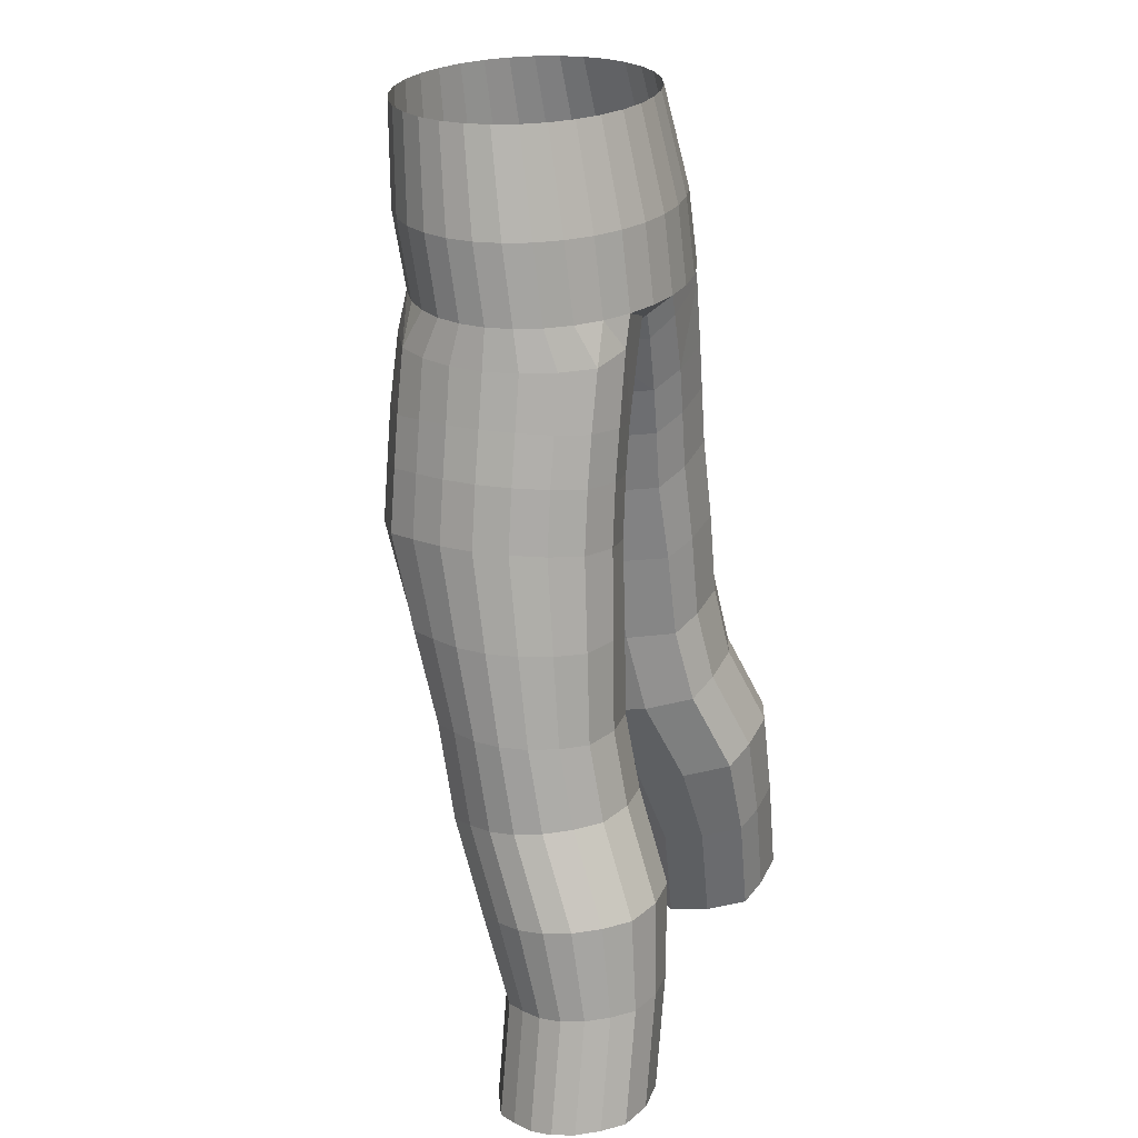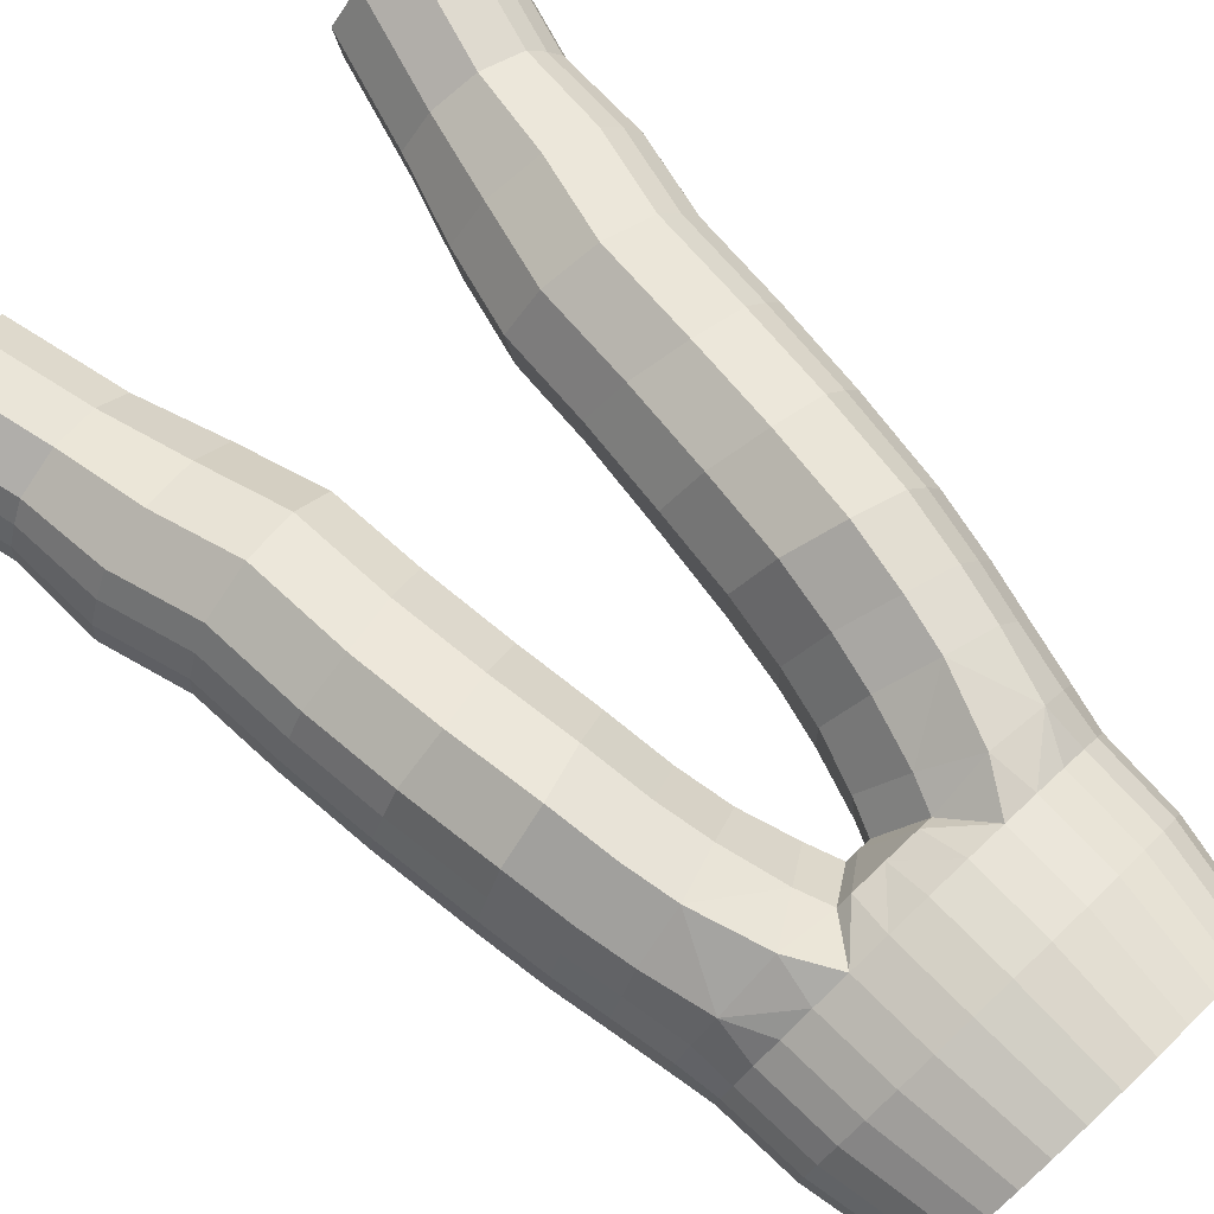
<metadata>
{"format":"obj","ext":"obj","renderer":"f3d","projection":"perspective","resolution":1024,"background":"white","views":[{"elev":23.2,"azim":109.1,"up":"+Y"},{"elev":78.3,"azim":136.7,"up":"+Z"}]}
</metadata>
<code>
o Cylinder.001_Cylinder.002
v -0.03048 1.091 0.1425
v -0.05978 1.091 0.1358
v -0.08679 1.091 0.1248
v -0.1105 1.091 0.1101
v -0.1299 1.091 0.09218
v -0.1443 1.091 0.07172
v -0.1532 1.091 0.04952
v -0.1562 1.091 0.02643
v -0.1532 1.091 0.003342
v -0.1443 1.091 -0.01886
v -0.1299 1.091 -0.03932
v -0.1105 1.091 -0.05725
v -0.08679 1.091 -0.07197
v -0.05978 1.091 -0.08291
v -0.03048 1.091 -0.08964
v -0.03422 0.996 0.1387
v -0.06712 0.996 0.1314
v -0.09744 0.996 0.1195
v -0.124 0.996 0.1035
v -0.1458 0.996 0.084
v -0.162 0.996 0.06175
v -0.172 0.996 0.03761
v -0.1754 0.996 0.0125
v -0.172 0.996 -0.01261
v -0.162 0.996 -0.03675
v -0.1458 0.996 -0.05901
v -0.124 0.996 -0.07851
v -0.09744 0.996 -0.09451
v -0.06712 0.996 -0.1064
v -0.03422 0.996 -0.1137
v -0.03499 0.9232 0.1247
v -0.06864 0.9232 0.1175
v -0.09965 0.9232 0.1059
v -0.1268 0.9232 0.09018
v -0.1491 0.9232 0.07109
v -0.1657 0.9232 0.0493
v -0.1759 0.9232 0.02566
v -0.1794 0.9232 0.001074
v -0.1759 0.9232 -0.02351
v -0.1657 0.9232 -0.04715
v -0.1491 0.9232 -0.06894
v -0.1268 0.9232 -0.08804
v -0.09965 0.9232 -0.1037
v -0.06864 0.9232 -0.1154
v -0.03499 0.9232 -0.1225
v -0.03016 0.8876 0.099
v -0.02347 0.8871 -0.08079
v -0.01031 0.8792 -0.02182
v -0.01088 0.8685 0.04327
v -0.04241 0.8876 0.09041
v -0.04606 0.9051 -0.09807
v -0.1113 0.8943 -0.1037
v -0.0351 0.8582 -0.08079
v -0.02194 0.8503 -0.02182
v -0.02251 0.8396 0.04327
v -0.05404 0.8587 0.09041
v -0.05768 0.8762 -0.09807
v -0.1464 0.886 0.09187
v -0.1686 0.886 0.06361
v -0.1823 0.886 0.03295
v -0.1869 0.886 0.001074
v -0.1823 0.886 -0.03081
v -0.1686 0.886 -0.06146
v -0.1464 0.886 -0.08972
v -0.09328 0.8834 0.1186
v -0.1271 0.8269 -0.1037
v -0.05092 0.8025 -0.08079
v -0.03776 0.7953 -0.02182
v -0.03833 0.7921 0.03926
v -0.06986 0.8036 0.09041
v -0.07963 0.8161 -0.09807
v -0.1622 0.8283 0.09187
v -0.1793 0.8331 0.06361
v -0.1926 0.836 0.03295
v -0.1972 0.8369 0.001074
v -0.1926 0.836 -0.03081
v -0.1793 0.8331 -0.06146
v -0.1622 0.831 -0.08972
v -0.1158 0.8197 0.1186
v -0.1371 0.7801 -0.1037
v -0.06095 0.7556 -0.08079
v -0.04779 0.7484 -0.02182
v -0.04836 0.7452 0.03926
v -0.07989 0.7568 0.09041
v -0.08967 0.7693 -0.09807
v -0.1723 0.7815 0.09187
v -0.1893 0.7862 0.06361
v -0.2027 0.7891 0.03295
v -0.2072 0.7901 0.001074
v -0.2027 0.7891 -0.03081
v -0.1893 0.7862 -0.06146
v -0.1723 0.7842 -0.08972
v -0.1259 0.7728 0.1186
v -0.1464 0.7212 -0.1047
v -0.06948 0.6965 -0.08152
v -0.0562 0.6893 -0.02199
v -0.05677 0.686 0.03967
v -0.0886 0.6977 0.09129
v -0.09847 0.7103 -0.09896
v -0.1818 0.7226 0.09276
v -0.1991 0.7274 0.06424
v -0.2125 0.7303 0.0333
v -0.2171 0.7313 0.001116
v -0.2125 0.7303 -0.03106
v -0.1991 0.7274 -0.06201
v -0.1818 0.7253 -0.09053
v -0.135 0.7139 0.1197
v -0.1585 0.6372 -0.1101
v -0.07974 0.6192 -0.08927
v -0.06588 0.6132 -0.03556
v -0.06617 0.6099 0.02007
v -0.09889 0.6188 0.06665
v -0.1098 0.6305 -0.105
v -0.1939 0.6355 0.06797
v -0.2115 0.6388 0.04224
v -0.2252 0.6406 0.01432
v -0.2298 0.6412 -0.01471
v -0.2252 0.6406 -0.04375
v -0.2115 0.6388 -0.07167
v -0.1942 0.6382 -0.0974
v -0.1465 0.6309 0.09232
v -0.1676 0.552 -0.1141
v -0.0889 0.534 -0.09573
v -0.07505 0.528 -0.04838
v -0.07534 0.5247 0.000672
v -0.1081 0.5336 0.04174
v -0.119 0.5453 -0.1096
v -0.2031 0.5503 0.04291
v -0.2207 0.5536 0.02022
v -0.2343 0.5554 -0.004394
v -0.239 0.556 -0.02999
v -0.2343 0.5554 -0.05559
v -0.2207 0.5536 -0.08021
v -0.2033 0.553 -0.1029
v -0.1557 0.5457 0.06438
v -0.1737 0.4809 -0.1295
v -0.09497 0.4606 -0.1137
v -0.08112 0.4481 -0.06763
v -0.08141 0.4381 -0.01949
v -0.1141 0.4413 0.0224
v -0.125 0.4736 -0.1259
v -0.2092 0.4577 0.02586
v -0.2267 0.4641 0.003839
v -0.2404 0.4692 -0.0203
v -0.245 0.4733 -0.04558
v -0.2404 0.4762 -0.07102
v -0.2267 0.4779 -0.09564
v -0.2094 0.4804 -0.1182
v -0.1618 0.4502 0.04649
v -0.1966 0.398 -0.1647
v -0.1178 0.3776 -0.1489
v -0.104 0.3651 -0.1029
v -0.1043 0.3551 -0.05474
v -0.137 0.3583 -0.01284
v -0.1479 0.3907 -0.1611
v -0.232 0.3748 -0.009383
v -0.2496 0.3812 -0.0314
v -0.2633 0.3863 -0.05555
v -0.2679 0.3904 -0.08082
v -0.2633 0.3933 -0.1063
v -0.2496 0.3949 -0.1309
v -0.2323 0.3974 -0.1534
v -0.1846 0.3672 0.01124
v -0.2102 0.3093 -0.1703
v -0.143 0.2919 -0.1568
v -0.1312 0.2812 -0.1175
v -0.1315 0.2727 -0.0764
v -0.1594 0.2755 -0.04064
v -0.1687 0.3031 -0.1672
v -0.2405 0.2895 -0.03769
v -0.2555 0.2949 -0.05649
v -0.2672 0.2993 -0.07709
v -0.2711 0.3028 -0.09866
v -0.2672 0.3053 -0.1204
v -0.2555 0.3067 -0.1414
v -0.2407 0.3088 -0.1606
v -0.2 0.2831 -0.02009
v -0.2377 0.2034 -0.1708
v -0.1705 0.1861 -0.1573
v -0.1587 0.1754 -0.118
v -0.1589 0.1669 -0.0769
v -0.1869 0.1696 -0.04114
v -0.1962 0.1972 -0.1677
v -0.268 0.1837 -0.03819
v -0.283 0.1891 -0.05698
v -0.2946 0.1935 -0.07759
v -0.2986 0.197 -0.09916
v -0.2946 0.1995 -0.1209
v -0.283 0.2008 -0.1419
v -0.2682 0.203 -0.1611
v -0.2275 0.1772 -0.02058
v -0.2377 0.2034 -0.1708
v -0.1705 0.1861 -0.1573
v -0.1587 0.1754 -0.118
v -0.1589 0.1669 -0.0769
v -0.1869 0.1696 -0.04114
v -0.1962 0.1972 -0.1677
v -0.268 0.1837 -0.03819
v -0.283 0.1891 -0.05698
v -0.2946 0.1935 -0.07759
v -0.2986 0.197 -0.09916
v -0.2946 0.1995 -0.1209
v -0.283 0.2008 -0.1419
v -0.2682 0.203 -0.1611
v -0.2275 0.1772 -0.02058
v 0 1.091 -0.09191
v 0 1.091 0.1448
v 0.03048 1.091 0.1425
v 0.05978 1.091 0.1358
v 0.08679 1.091 0.1248
v 0.1105 1.091 0.1101
v 0.1299 1.091 0.09218
v 0.1443 1.091 0.07172
v 0.1532 1.091 0.04952
v 0.1562 1.091 0.02643
v 0.1532 1.091 0.003342
v 0.1443 1.091 -0.01886
v 0.1299 1.091 -0.03932
v 0.1105 1.091 -0.05725
v 0.08679 1.091 -0.07197
v 0.05978 1.091 -0.08291
v 0.03048 1.091 -0.08964
v 0 0.996 -0.1162
v 0 0.996 0.1412
v 0.03422 0.996 0.1387
v 0.06712 0.996 0.1314
v 0.09744 0.996 0.1195
v 0.124 0.996 0.1035
v 0.1458 0.996 0.084
v 0.162 0.996 0.06175
v 0.172 0.996 0.03761
v 0.1754 0.996 0.0125
v 0.172 0.996 -0.01261
v 0.162 0.996 -0.03675
v 0.1458 0.996 -0.05901
v 0.124 0.996 -0.07851
v 0.09744 0.996 -0.09451
v 0.06712 0.996 -0.1064
v 0.03422 0.996 -0.1137
v 0 0.9232 -0.1249
v 0 0.9232 0.1271
v 0.03499 0.9232 0.1247
v 0.06864 0.9232 0.1175
v 0.09965 0.9232 0.1059
v 0.1268 0.9232 0.09018
v 0.1491 0.9232 0.07109
v 0.1657 0.9232 0.0493
v 0.1759 0.9232 0.02566
v 0.1794 0.9232 0.001074
v 0.1759 0.9232 -0.02351
v 0.1657 0.9232 -0.04715
v 0.1491 0.9232 -0.06894
v 0.1268 0.9232 -0.08804
v 0.09965 0.9232 -0.1037
v 0.06864 0.9232 -0.1154
v 0.03499 0.9232 -0.1225
v 0 0.8871 -0.08079
v 0 0.8876 0.099
v 0 0.8685 0.04327
v 0.03016 0.8876 0.099
v 0.02347 0.8871 -0.08079
v 0.01031 0.8792 -0.02182
v 0 0.8792 -0.02182
v 0.01088 0.8685 0.04327
v 0.04241 0.8876 0.09041
v 0.04606 0.9051 -0.09807
v 0.1113 0.8943 -0.1037
v 0.0351 0.8582 -0.08079
v 0.02194 0.8503 -0.02182
v 0.02251 0.8396 0.04327
v 0.05404 0.8587 0.09041
v 0.05768 0.8762 -0.09807
v 0.1464 0.886 0.09187
v 0.1686 0.886 0.06361
v 0.1823 0.886 0.03295
v 0.1869 0.886 0.001074
v 0.1823 0.886 -0.03081
v 0.1686 0.886 -0.06146
v 0.1464 0.886 -0.08972
v 0.09328 0.8834 0.1186
v 0.1271 0.8269 -0.1037
v 0.05092 0.8025 -0.08079
v 0.03776 0.7953 -0.02182
v 0.03833 0.7921 0.03926
v 0.06986 0.8036 0.09041
v 0.07963 0.8161 -0.09807
v 0.1622 0.8283 0.09187
v 0.1793 0.8331 0.06361
v 0.1926 0.836 0.03295
v 0.1972 0.8369 0.001074
v 0.1926 0.836 -0.03081
v 0.1793 0.8331 -0.06146
v 0.1622 0.831 -0.08972
v 0.1158 0.8197 0.1186
v 0.1371 0.7801 -0.1037
v 0.06095 0.7556 -0.08079
v 0.04779 0.7484 -0.02182
v 0.04836 0.7452 0.03926
v 0.07989 0.7568 0.09041
v 0.08967 0.7693 -0.09807
v 0.1723 0.7815 0.09187
v 0.1893 0.7862 0.06361
v 0.2027 0.7891 0.03295
v 0.2072 0.7901 0.001074
v 0.2027 0.7891 -0.03081
v 0.1893 0.7862 -0.06146
v 0.1723 0.7842 -0.08972
v 0.1259 0.7728 0.1186
v 0.1464 0.7212 -0.1047
v 0.06948 0.6965 -0.08152
v 0.0562 0.6893 -0.02199
v 0.05677 0.686 0.03967
v 0.0886 0.6977 0.09129
v 0.09847 0.7103 -0.09896
v 0.1818 0.7226 0.09276
v 0.1991 0.7274 0.06424
v 0.2125 0.7303 0.0333
v 0.2171 0.7313 0.001116
v 0.2125 0.7303 -0.03106
v 0.1991 0.7274 -0.06201
v 0.1818 0.7253 -0.09053
v 0.135 0.7139 0.1197
v 0.1585 0.6372 -0.1101
v 0.07974 0.6192 -0.08927
v 0.06588 0.6132 -0.03556
v 0.06617 0.6099 0.02007
v 0.09889 0.6188 0.06665
v 0.1098 0.6305 -0.105
v 0.1939 0.6355 0.06797
v 0.2115 0.6388 0.04224
v 0.2252 0.6406 0.01432
v 0.2298 0.6412 -0.01471
v 0.2252 0.6406 -0.04375
v 0.2115 0.6388 -0.07167
v 0.1942 0.6382 -0.0974
v 0.1465 0.6309 0.09232
v 0.1676 0.552 -0.1141
v 0.0889 0.534 -0.09573
v 0.07505 0.528 -0.04838
v 0.07534 0.5247 0.000672
v 0.1081 0.5336 0.04174
v 0.119 0.5453 -0.1096
v 0.2031 0.5503 0.04291
v 0.2207 0.5536 0.02022
v 0.2343 0.5554 -0.004394
v 0.239 0.556 -0.02999
v 0.2343 0.5554 -0.05559
v 0.2207 0.5536 -0.08021
v 0.2033 0.553 -0.1029
v 0.1557 0.5457 0.06438
v 0.1737 0.4809 -0.1295
v 0.09497 0.4606 -0.1137
v 0.08112 0.4481 -0.06763
v 0.08141 0.4381 -0.01949
v 0.1141 0.4413 0.0224
v 0.125 0.4736 -0.1259
v 0.2092 0.4577 0.02586
v 0.2267 0.4641 0.003839
v 0.2404 0.4692 -0.0203
v 0.245 0.4733 -0.04558
v 0.2404 0.4762 -0.07102
v 0.2267 0.4779 -0.09564
v 0.2094 0.4804 -0.1182
v 0.1618 0.4502 0.04649
v 0.1966 0.398 -0.1647
v 0.1178 0.3776 -0.1489
v 0.104 0.3651 -0.1029
v 0.1043 0.3551 -0.05474
v 0.137 0.3583 -0.01284
v 0.1479 0.3907 -0.1611
v 0.232 0.3748 -0.009383
v 0.2496 0.3812 -0.0314
v 0.2633 0.3863 -0.05555
v 0.2679 0.3904 -0.08082
v 0.2633 0.3933 -0.1063
v 0.2496 0.3949 -0.1309
v 0.2323 0.3974 -0.1534
v 0.1846 0.3672 0.01124
v 0.2102 0.3093 -0.1703
v 0.143 0.2919 -0.1568
v 0.1312 0.2812 -0.1175
v 0.1315 0.2727 -0.0764
v 0.1594 0.2755 -0.04064
v 0.1687 0.3031 -0.1672
v 0.2405 0.2895 -0.03769
v 0.2555 0.2949 -0.05649
v 0.2672 0.2993 -0.07709
v 0.2711 0.3028 -0.09866
v 0.2672 0.3053 -0.1204
v 0.2555 0.3067 -0.1414
v 0.2407 0.3088 -0.1606
v 0.2 0.2831 -0.02009
v 0.2377 0.2034 -0.1708
v 0.1705 0.1861 -0.1573
v 0.1587 0.1754 -0.118
v 0.1589 0.1669 -0.0769
v 0.1869 0.1696 -0.04114
v 0.1962 0.1972 -0.1677
v 0.268 0.1837 -0.03819
v 0.283 0.1891 -0.05698
v 0.2946 0.1935 -0.07759
v 0.2986 0.197 -0.09916
v 0.2946 0.1995 -0.1209
v 0.283 0.2008 -0.1419
v 0.2682 0.203 -0.1611
v 0.2275 0.1772 -0.02058
v 0.2377 0.2034 -0.1708
v 0.1705 0.1861 -0.1573
v 0.1587 0.1754 -0.118
v 0.1589 0.1669 -0.0769
v 0.1869 0.1696 -0.04114
v 0.1962 0.1972 -0.1677
v 0.268 0.1837 -0.03819
v 0.283 0.1891 -0.05698
v 0.2946 0.1935 -0.07759
v 0.2986 0.197 -0.09916
v 0.2946 0.1995 -0.1209
v 0.283 0.2008 -0.1419
v 0.2682 0.203 -0.1611
v 0.2275 0.1772 -0.02058
f 13 12 27 28
f 14 13 28 29
f 1 207 224 16
f 15 14 29 30
f 2 1 16 17
f 206 15 30 223
f 3 2 17 18
f 4 3 18 19
f 5 4 19 20
f 6 5 20 21
f 7 6 21 22
f 8 7 22 23
f 9 8 23 24
f 10 9 24 25
f 11 10 25 26
f 12 11 26 27
f 23 22 37 38
f 24 23 38 39
f 25 24 39 40
f 26 25 40 41
f 27 26 41 42
f 28 27 42 43
f 29 28 43 44
f 16 224 241 31
f 30 29 44 45
f 17 16 31 32
f 223 30 45 240
f 18 17 32 33
f 19 18 33 34
f 20 19 34 35
f 21 20 35 36
f 22 21 36 37
f 240 45 47
f 31 241 258
f 258 46 31
f 259 46 258
f 240 47 257
f 48 263 259 49
f 46 50 49 259
f 32 50 46
f 32 31 46
f 41 40 63 64
f 47 45 51
f 47 48 263 257
f 44 43 51
f 39 38 61 62
f 48 47 53 54
f 47 51 57 53
f 49 50 56 55
f 51 43 52
f 48 49 55 54
f 37 36 59 60
f 41 64 42
f 43 42 52
f 40 39 62 63
f 38 37 60 61
f 36 35 58 59
f 64 52 42
f 35 34 58
f 56 50 65
f 32 65 50
f 33 32 65
f 34 33 58
f 65 58 33
f 57 51 52
f 53 57 71 67
f 79 70 56
f 66 71 52
f 61 60 74 75
f 59 58 72 73
f 62 61 75 76
f 54 55 69 68
f 63 62 76 77
f 67 54 68
f 64 63 77 78
f 55 56 70 69
f 72 58 79
f 66 64 78
f 60 59 73 74
f 52 64 66
f 52 71 57
f 45 44 51
f 58 65 79
f 65 79 56
f 53 67 54
f 68 69 83 82
f 76 75 89 90
f 67 68 82 81
f 77 76 90 91
f 69 70 84 83
f 78 77 91 92
f 74 73 87 88
f 66 78 92 80
f 67 71 85 81
f 70 79 93 84
f 71 66 80 85
f 72 79 93 86
f 73 72 86 87
f 75 74 88 89
f 83 84 98 97
f 92 91 105 106
f 88 87 101 102
f 80 92 106 94
f 81 85 99 95
f 84 93 107 98
f 85 80 94 99
f 86 93 107 100
f 87 86 100 101
f 89 88 102 103
f 82 83 97 96
f 90 89 103 104
f 81 82 96 95
f 91 90 104 105
f 94 106 120 108
f 95 99 113 109
f 98 107 121 112
f 99 94 108 113
f 100 107 121 114
f 101 100 114 115
f 103 102 116 117
f 96 97 111 110
f 104 103 117 118
f 95 96 110 109
f 105 104 118 119
f 97 98 112 111
f 106 105 119 120
f 102 101 115 116
f 114 121 135 128
f 115 114 128 129
f 117 116 130 131
f 110 111 125 124
f 118 117 131 132
f 109 110 124 123
f 119 118 132 133
f 111 112 126 125
f 120 119 133 134
f 116 115 129 130
f 108 120 134 122
f 109 113 127 123
f 112 121 135 126
f 113 108 122 127
f 131 130 144 145
f 124 125 139 138
f 132 131 145 146
f 123 124 138 137
f 133 132 146 147
f 125 126 140 139
f 134 133 147 148
f 130 129 143 144
f 122 134 148 136
f 123 127 141 137
f 126 135 149 140
f 127 122 136 141
f 128 135 149 142
f 129 128 142 143
f 137 138 152 151
f 147 146 160 161
f 139 140 154 153
f 148 147 161 162
f 144 143 157 158
f 136 148 162 150
f 137 141 155 151
f 140 149 163 154
f 141 136 150 155
f 142 149 163 156
f 143 142 156 157
f 145 144 158 159
f 138 139 153 152
f 146 145 159 160
f 162 161 175 176
f 158 157 171 172
f 150 162 176 164
f 151 155 169 165
f 154 163 177 168
f 155 150 164 169
f 156 163 177 170
f 157 156 170 171
f 159 158 172 173
f 152 153 167 166
f 160 159 173 174
f 151 152 166 165
f 161 160 174 175
f 153 154 168 167
f 168 177 191 182
f 169 164 178 183
f 170 177 191 184
f 171 170 184 185
f 173 172 186 187
f 166 167 181 180
f 174 173 187 188
f 165 166 180 179
f 175 174 188 189
f 167 168 182 181
f 176 175 189 190
f 172 171 185 186
f 164 176 190 178
f 165 169 183 179
f 185 184 198 199
f 187 186 200 201
f 180 181 195 194
f 188 187 201 202
f 179 180 194 193
f 189 188 202 203
f 181 182 196 195
f 190 189 203 204
f 186 185 199 200
f 178 190 204 192
f 179 183 197 193
f 182 191 205 196
f 183 178 192 197
f 184 191 205 198
f 220 237 236 219
f 221 238 237 220
f 208 225 224 207
f 222 239 238 221
f 209 226 225 208
f 206 223 239 222
f 210 227 226 209
f 211 228 227 210
f 212 229 228 211
f 213 230 229 212
f 214 231 230 213
f 215 232 231 214
f 216 233 232 215
f 217 234 233 216
f 218 235 234 217
f 219 236 235 218
f 232 249 248 231
f 233 250 249 232
f 234 251 250 233
f 235 252 251 234
f 236 253 252 235
f 237 254 253 236
f 238 255 254 237
f 225 242 241 224
f 239 256 255 238
f 226 243 242 225
f 223 240 256 239
f 227 244 243 226
f 228 245 244 227
f 229 246 245 228
f 230 247 246 229
f 231 248 247 230
f 240 261 256
f 242 258 241
f 258 242 260
f 259 258 260
f 240 257 261
f 262 264 259 263
f 260 259 264 265
f 243 260 265
f 243 260 242
f 252 279 278 251
f 261 266 256
f 261 257 263 262
f 255 266 254
f 250 277 276 249
f 262 269 268 261
f 261 268 272 266
f 264 270 271 265
f 266 267 254
f 262 269 270 264
f 248 275 274 247
f 252 253 279
f 254 267 253
f 251 278 277 250
f 249 276 275 248
f 247 274 273 246
f 279 253 267
f 246 273 245
f 271 280 265
f 243 265 280
f 244 280 243
f 245 273 244
f 280 244 273
f 272 267 266
f 268 282 286 272
f 294 271 285
f 281 267 286
f 276 290 289 275
f 274 288 287 273
f 277 291 290 276
f 269 283 284 270
f 278 292 291 277
f 282 283 269
f 279 293 292 278
f 270 284 285 271
f 287 294 273
f 281 293 279
f 275 289 288 274
f 267 281 279
f 267 272 286
f 256 266 255
f 273 294 280
f 280 271 294
f 268 269 282
f 283 297 298 284
f 291 305 304 290
f 282 296 297 283
f 292 306 305 291
f 284 298 299 285
f 293 307 306 292
f 289 303 302 288
f 281 295 307 293
f 282 296 300 286
f 285 299 308 294
f 286 300 295 281
f 287 301 308 294
f 288 302 301 287
f 290 304 303 289
f 298 312 313 299
f 307 321 320 306
f 303 317 316 302
f 295 309 321 307
f 296 310 314 300
f 299 313 322 308
f 300 314 309 295
f 301 315 322 308
f 302 316 315 301
f 304 318 317 303
f 297 311 312 298
f 305 319 318 304
f 296 310 311 297
f 306 320 319 305
f 309 323 335 321
f 310 324 328 314
f 313 327 336 322
f 314 328 323 309
f 315 329 336 322
f 316 330 329 315
f 318 332 331 317
f 311 325 326 312
f 319 333 332 318
f 310 324 325 311
f 320 334 333 319
f 312 326 327 313
f 321 335 334 320
f 317 331 330 316
f 329 343 350 336
f 330 344 343 329
f 332 346 345 331
f 325 339 340 326
f 333 347 346 332
f 324 338 339 325
f 334 348 347 333
f 326 340 341 327
f 335 349 348 334
f 331 345 344 330
f 323 337 349 335
f 324 338 342 328
f 327 341 350 336
f 328 342 337 323
f 346 360 359 345
f 339 353 354 340
f 347 361 360 346
f 338 352 353 339
f 348 362 361 347
f 340 354 355 341
f 349 363 362 348
f 345 359 358 344
f 337 351 363 349
f 338 352 356 342
f 341 355 364 350
f 342 356 351 337
f 343 357 364 350
f 344 358 357 343
f 352 366 367 353
f 362 376 375 361
f 354 368 369 355
f 363 377 376 362
f 359 373 372 358
f 351 365 377 363
f 352 366 370 356
f 355 369 378 364
f 356 370 365 351
f 357 371 378 364
f 358 372 371 357
f 360 374 373 359
f 353 367 368 354
f 361 375 374 360
f 377 391 390 376
f 373 387 386 372
f 365 379 391 377
f 366 380 384 370
f 369 383 392 378
f 370 384 379 365
f 371 385 392 378
f 372 386 385 371
f 374 388 387 373
f 367 381 382 368
f 375 389 388 374
f 366 380 381 367
f 376 390 389 375
f 368 382 383 369
f 383 397 406 392
f 384 398 393 379
f 385 399 406 392
f 386 400 399 385
f 388 402 401 387
f 381 395 396 382
f 389 403 402 388
f 380 394 395 381
f 390 404 403 389
f 382 396 397 383
f 391 405 404 390
f 387 401 400 386
f 379 393 405 391
f 380 394 398 384
f 400 414 413 399
f 402 416 415 401
f 395 409 410 396
f 403 417 416 402
f 394 408 409 395
f 404 418 417 403
f 396 410 411 397
f 405 419 418 404
f 401 415 414 400
f 393 407 419 405
f 394 408 412 398
f 397 411 420 406
f 398 412 407 393
f 399 413 420 406

</code>
